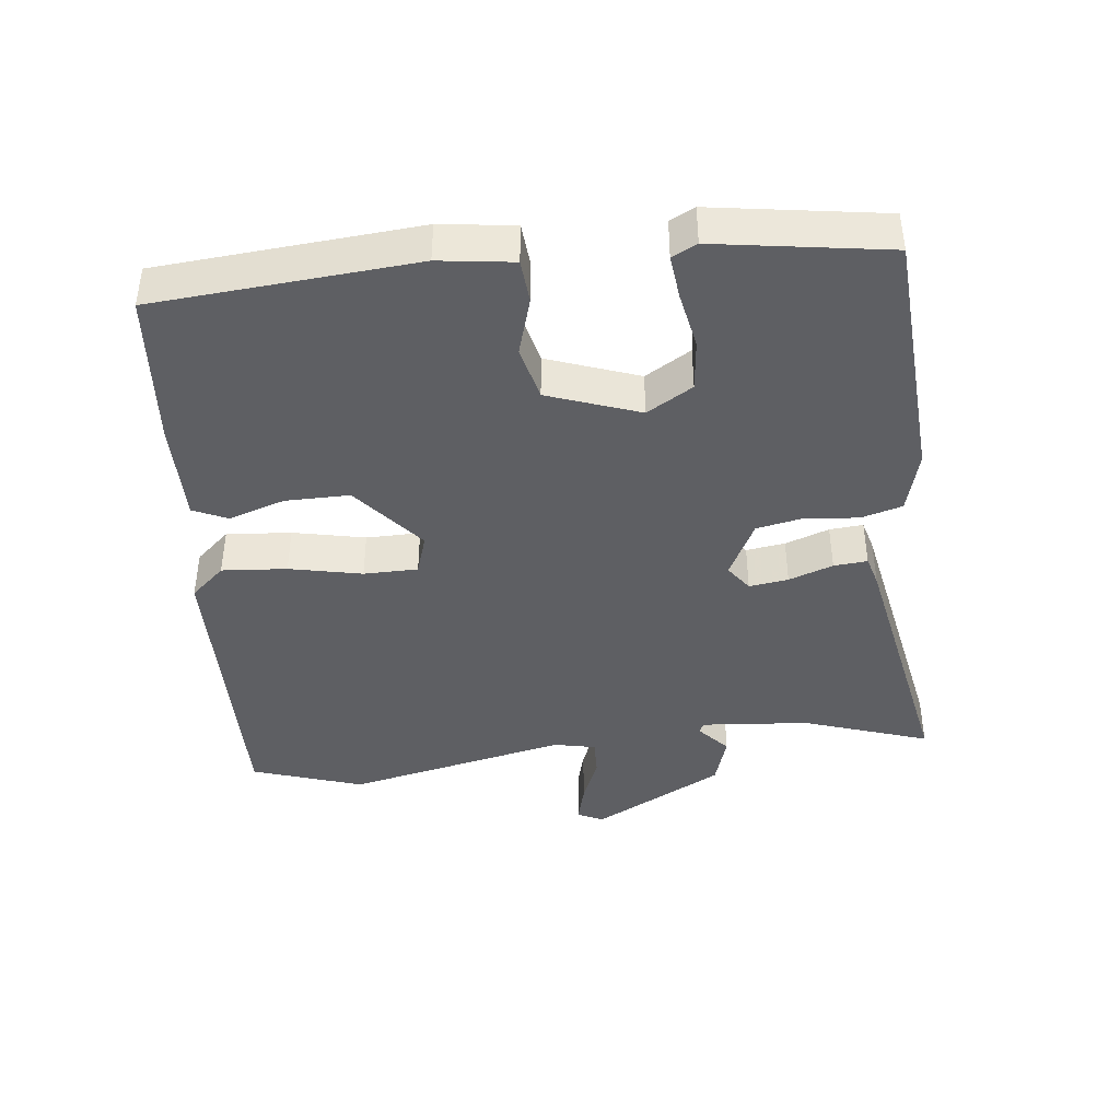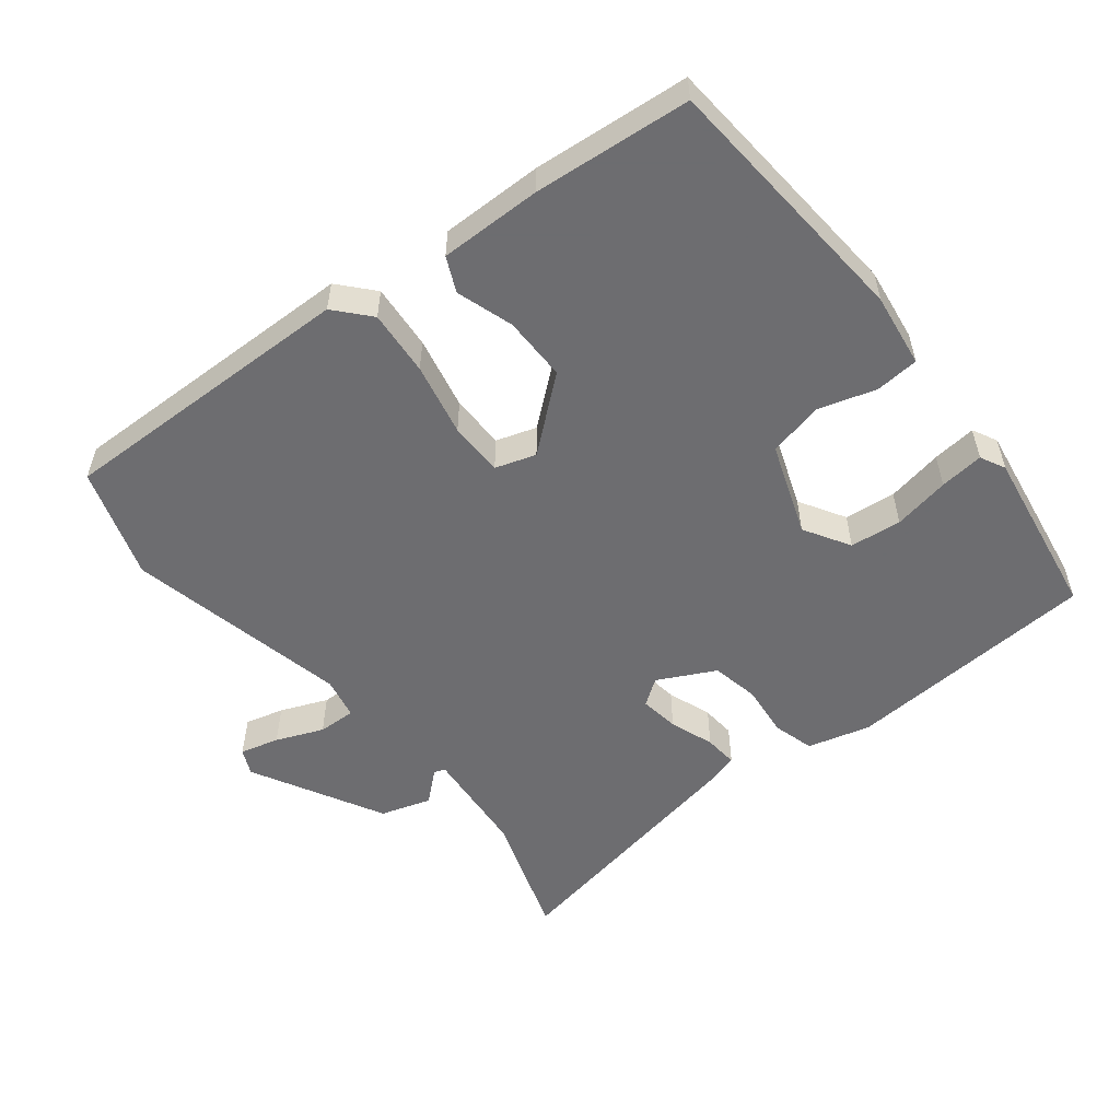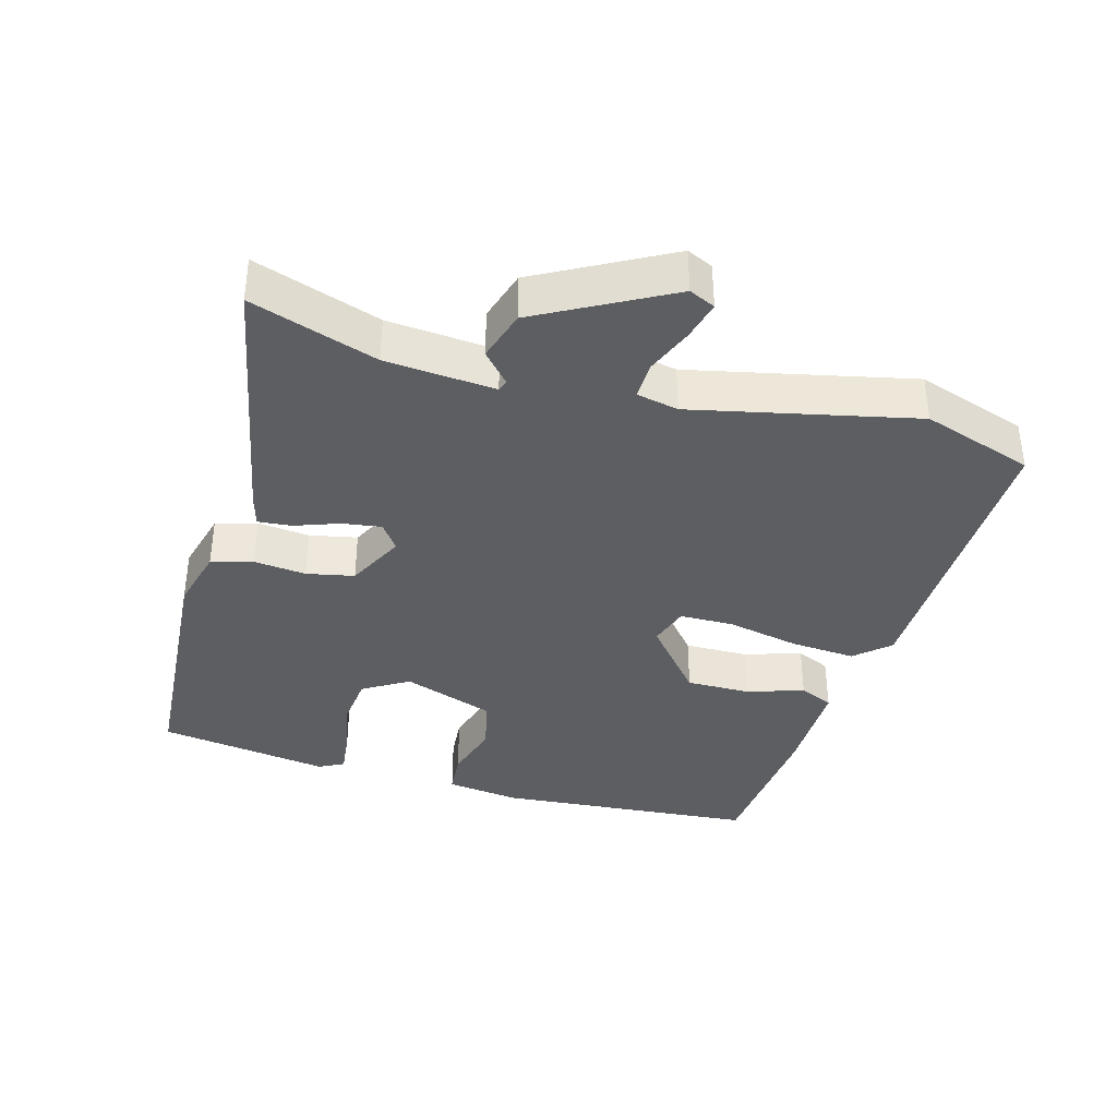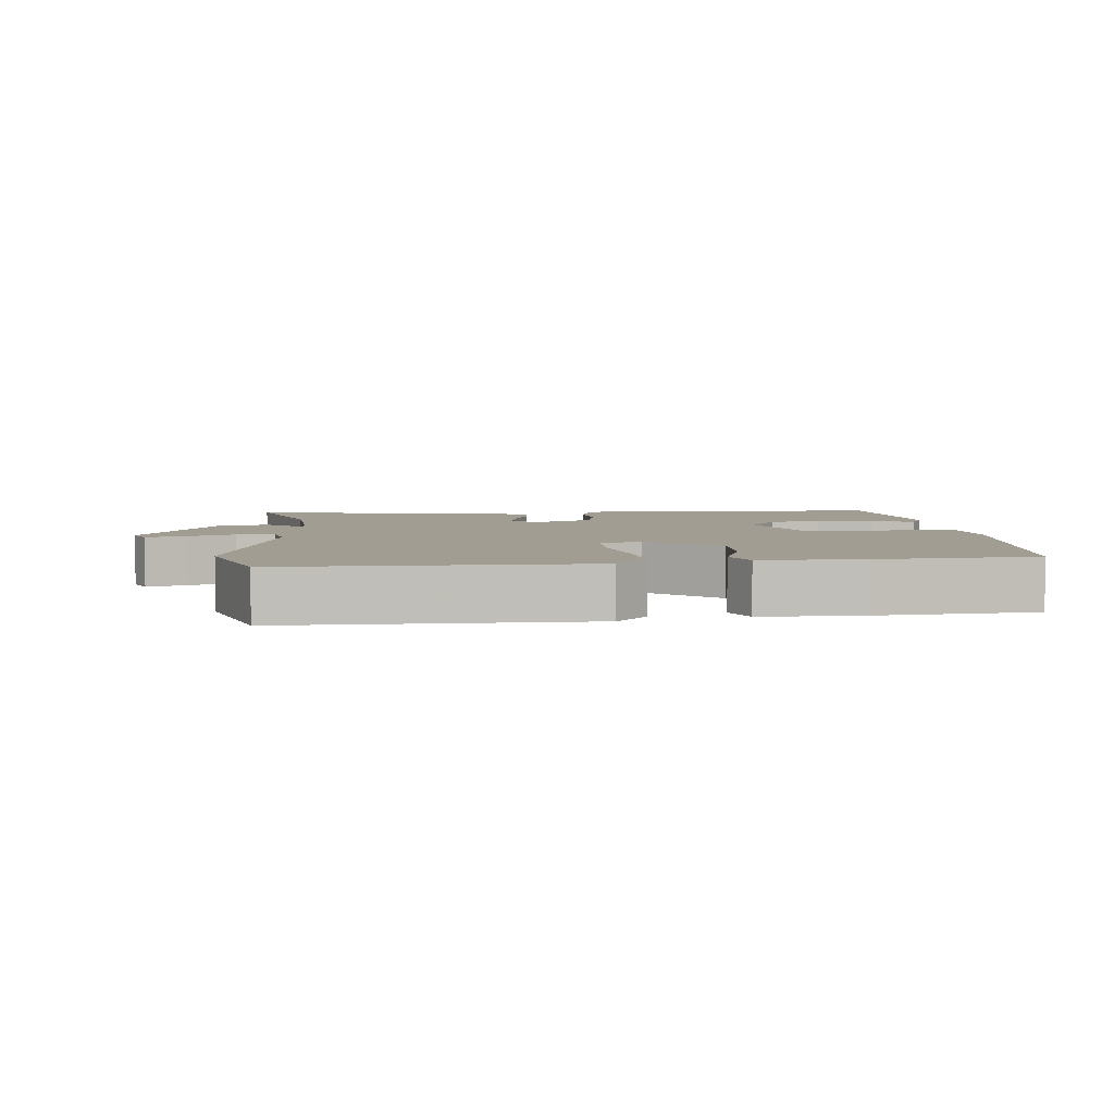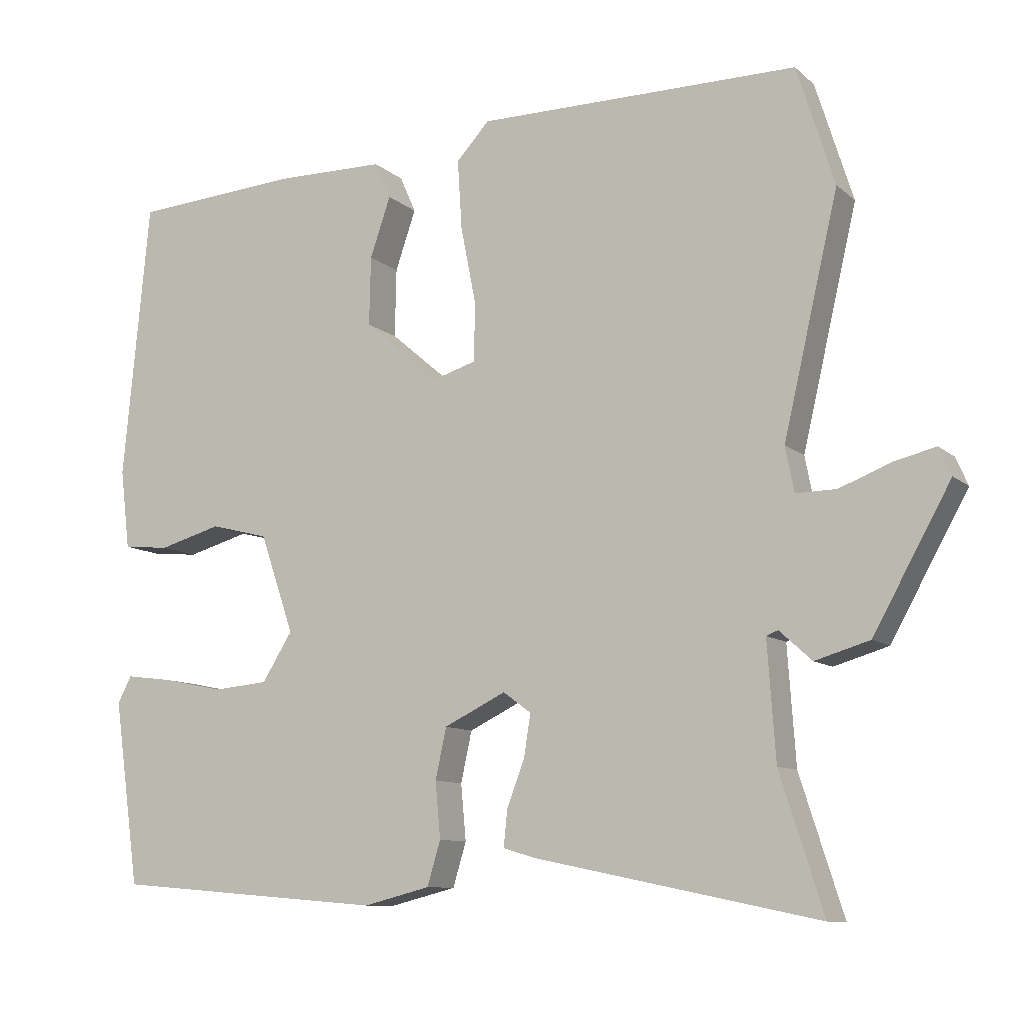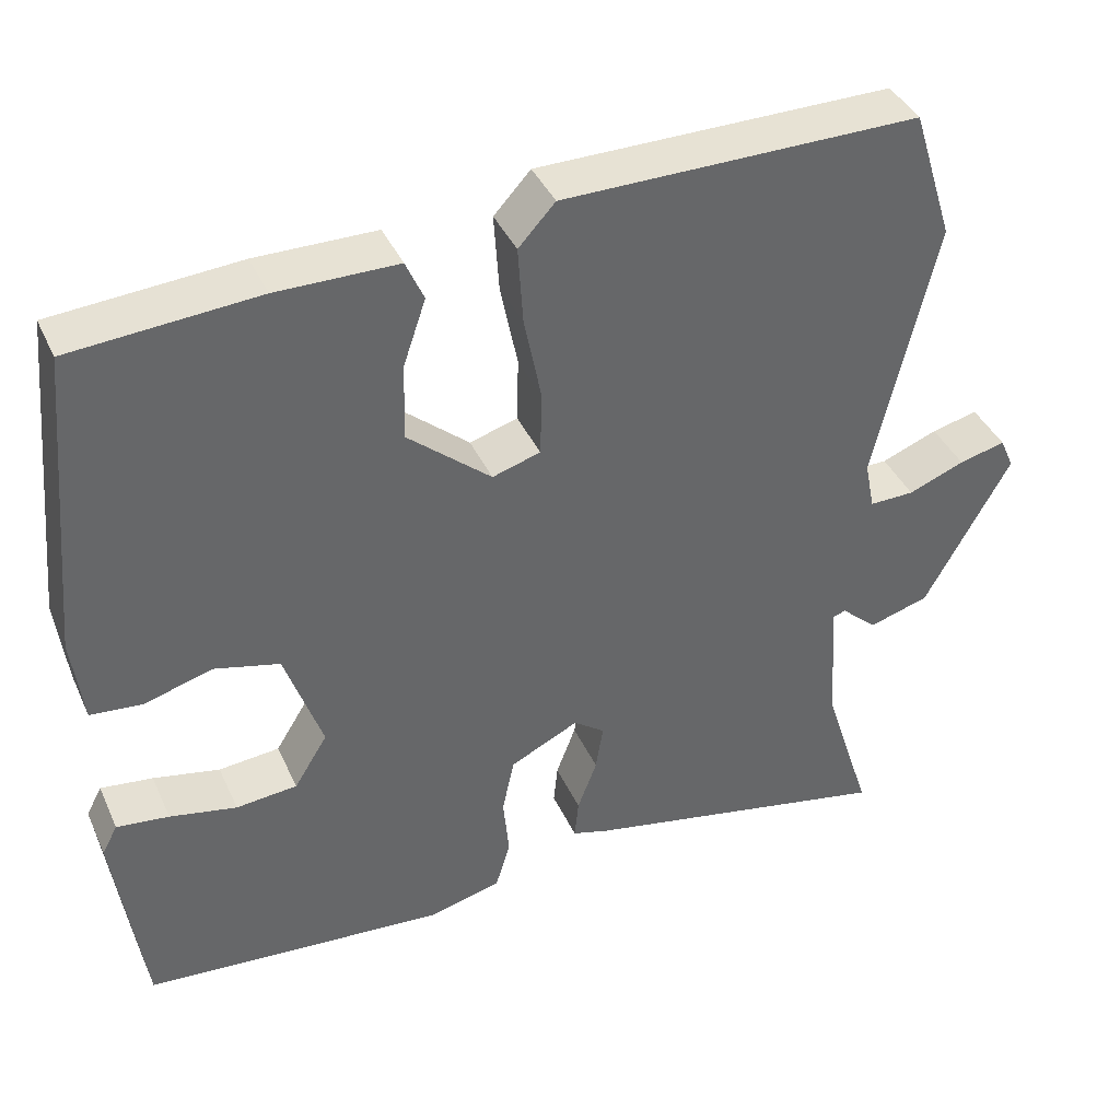
<metadata>
{"format":"obj","ext":"obj","renderer":"f3d","projection":"perspective","resolution":1024,"background":"white","views":[{"elev":-41.7,"azim":95.6,"up":"+Y"},{"elev":-54.1,"azim":37.4,"up":"+Y"},{"elev":-37.5,"azim":-106.4,"up":"+Y"},{"elev":4.7,"azim":-5.7,"up":"+Y"},{"elev":-9.9,"azim":-153.0,"up":"+Z"},{"elev":39.9,"azim":157.1,"up":"+Z"}]}
</metadata>
<code>
v 0.485 0.07 -0.5
v 0.116 0.07 -0.53
v 0.025 0.07 -0.507
v 0.007 0.07 -0.447
v 0.014 0.07 -0.371
v -0.001 0.07 -0.302
v -0.085 0.07 -0.261
v -0.123 0.07 -0.289
v -0.114 0.07 -0.346
v -0.09 0.07 -0.41
v -0.085 0.07 -0.459
v -0.129 0.07 -0.472
v -0.514 0.07 -0.551
v -0.455 0.07 -0.367
v -0.444 0.07 -0.208
v -0.46 0.07 -0.202
v -0.504 0.07 -0.242
v -0.578 0.07 -0.22
v -0.683 0.07 -0.031
v -0.666 0.07 0.007
v -0.609 0.07 -0.007
v -0.54 0.07 -0.034
v -0.485 0.07 -0.035
v -0.473 0.07 0.026
v -0.548 0.07 0.348
v -0.497 0.07 0.51
v -0.06 0.07 0.508
v -0.015 0.07 0.459
v -0.021 0.07 0.364
v -0.042 0.07 0.258
v -0.04 0.07 0.179
v 0.019 0.07 0.161
v 0.121 0.07 0.248
v 0.119 0.07 0.342
v 0.091 0.07 0.424
v 0.113 0.07 0.474
v 0.261 0.07 0.475
v 0.489 0.07 0.458
v 0.525 0.07 0.079
v 0.512 0.07 -0.029
v 0.449 0.07 -0.035
v 0.364 0.07 -0.011
v 0.285 0.07 -0.031
v 0.239 0.07 -0.165
v 0.28 0.07 -0.231
v 0.355 0.07 -0.238
v 0.437 0.07 -0.221
v 0.501 0.07 -0.213
v 0.52 0.07 -0.249
v 0.485 0 -0.5
v 0.116 0 -0.53
v 0.025 0 -0.507
v 0.007 0 -0.447
v 0.014 0 -0.371
v -0.001 0 -0.302
v -0.085 0 -0.261
v -0.123 0 -0.289
v -0.114 0 -0.346
v -0.09 0 -0.41
v -0.085 0 -0.459
v -0.129 0 -0.472
v -0.514 0 -0.551
v -0.455 0 -0.367
v -0.444 0 -0.208
v -0.46 0 -0.202
v -0.504 0 -0.242
v -0.578 0 -0.22
v -0.683 0 -0.031
v -0.666 0 0.007
v -0.609 0 -0.007
v -0.54 0 -0.034
v -0.485 0 -0.035
v -0.473 0 0.026
v -0.548 0 0.348
v -0.497 0 0.51
v -0.06 0 0.508
v -0.015 0 0.459
v -0.021 0 0.364
v -0.042 0 0.258
v -0.04 0 0.179
v 0.019 0 0.161
v 0.121 0 0.248
v 0.119 0 0.342
v 0.091 0 0.424
v 0.113 0 0.474
v 0.261 0 0.475
v 0.489 0 0.458
v 0.525 0 0.079
v 0.512 0 -0.029
v 0.449 0 -0.035
v 0.364 0 -0.011
v 0.285 0 -0.031
v 0.239 0 -0.165
v 0.28 0 -0.231
v 0.355 0 -0.238
v 0.437 0 -0.221
v 0.501 0 -0.213
v 0.52 0 -0.249
f 3 4 5
f 2 3 5
f 1 2 5
f 49 1 5
f 48 49 5
f 47 48 5
f 46 47 5
f 45 46 5 6
f 44 45 6 7
f 43 44 7
f 40 41 42
f 39 40 42
f 38 39 42
f 37 38 42
f 36 37 42
f 35 36 42
f 34 35 42
f 33 34 42 43
f 32 33 43 7
f 28 29 30
f 27 28 30
f 26 27 30
f 25 26 30
f 24 25 30
f 23 24 30 31
f 20 21 22
f 19 20 22
f 18 19 22
f 17 18 22
f 16 17 22
f 15 16 22 23
f 12 13 14
f 11 12 14
f 10 11 14
f 9 10 14
f 8 9 14 15
f 23 31 32
f 15 23 32
f 8 15 32
f 7 8 32
f 54 53 52
f 54 52 51
f 54 51 50
f 54 50 98
f 54 98 97
f 54 97 96
f 54 96 95
f 55 54 95 94
f 56 55 94 93
f 56 93 92
f 91 90 89
f 91 89 88
f 91 88 87
f 91 87 86
f 91 86 85
f 91 85 84
f 91 84 83
f 92 91 83 82
f 56 92 82 81
f 79 78 77
f 79 77 76
f 79 76 75
f 79 75 74
f 79 74 73
f 80 79 73 72
f 71 70 69
f 71 69 68
f 71 68 67
f 71 67 66
f 71 66 65
f 72 71 65 64
f 63 62 61
f 63 61 60
f 63 60 59
f 63 59 58
f 64 63 58 57
f 81 80 72
f 81 72 64
f 81 64 57
f 81 57 56
f 1 50 51 2
f 2 51 52 3
f 3 52 53 4
f 4 53 54 5
f 5 54 55 6
f 6 55 56 7
f 7 56 57 8
f 8 57 58 9
f 9 58 59 10
f 10 59 60 11
f 11 60 61 12
f 12 61 62 13
f 13 62 63 14
f 14 63 64 15
f 15 64 65 16
f 16 65 66 17
f 17 66 67 18
f 18 67 68 19
f 19 68 69 20
f 20 69 70 21
f 21 70 71 22
f 22 71 72 23
f 23 72 73 24
f 24 73 74 25
f 25 74 75 26
f 26 75 76 27
f 27 76 77 28
f 28 77 78 29
f 29 78 79 30
f 30 79 80 31
f 31 80 81 32
f 32 81 82 33
f 33 82 83 34
f 34 83 84 35
f 35 84 85 36
f 36 85 86 37
f 37 86 87 38
f 38 87 88 39
f 39 88 89 40
f 40 89 90 41
f 41 90 91 42
f 42 91 92 43
f 43 92 93 44
f 44 93 94 45
f 45 94 95 46
f 46 95 96 47
f 47 96 97 48
f 48 97 98 49
f 49 98 50 1

</code>
